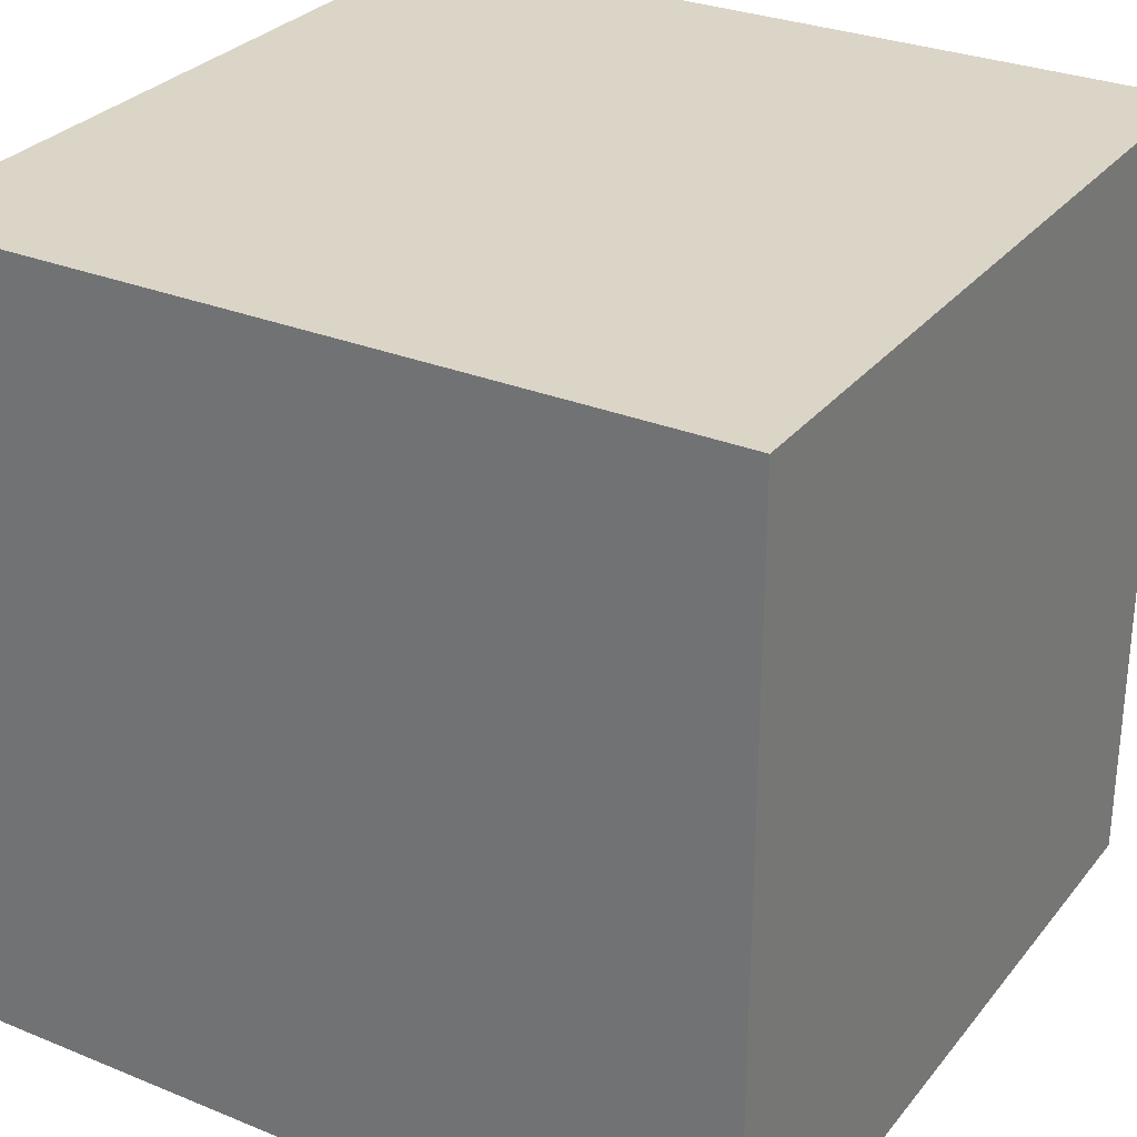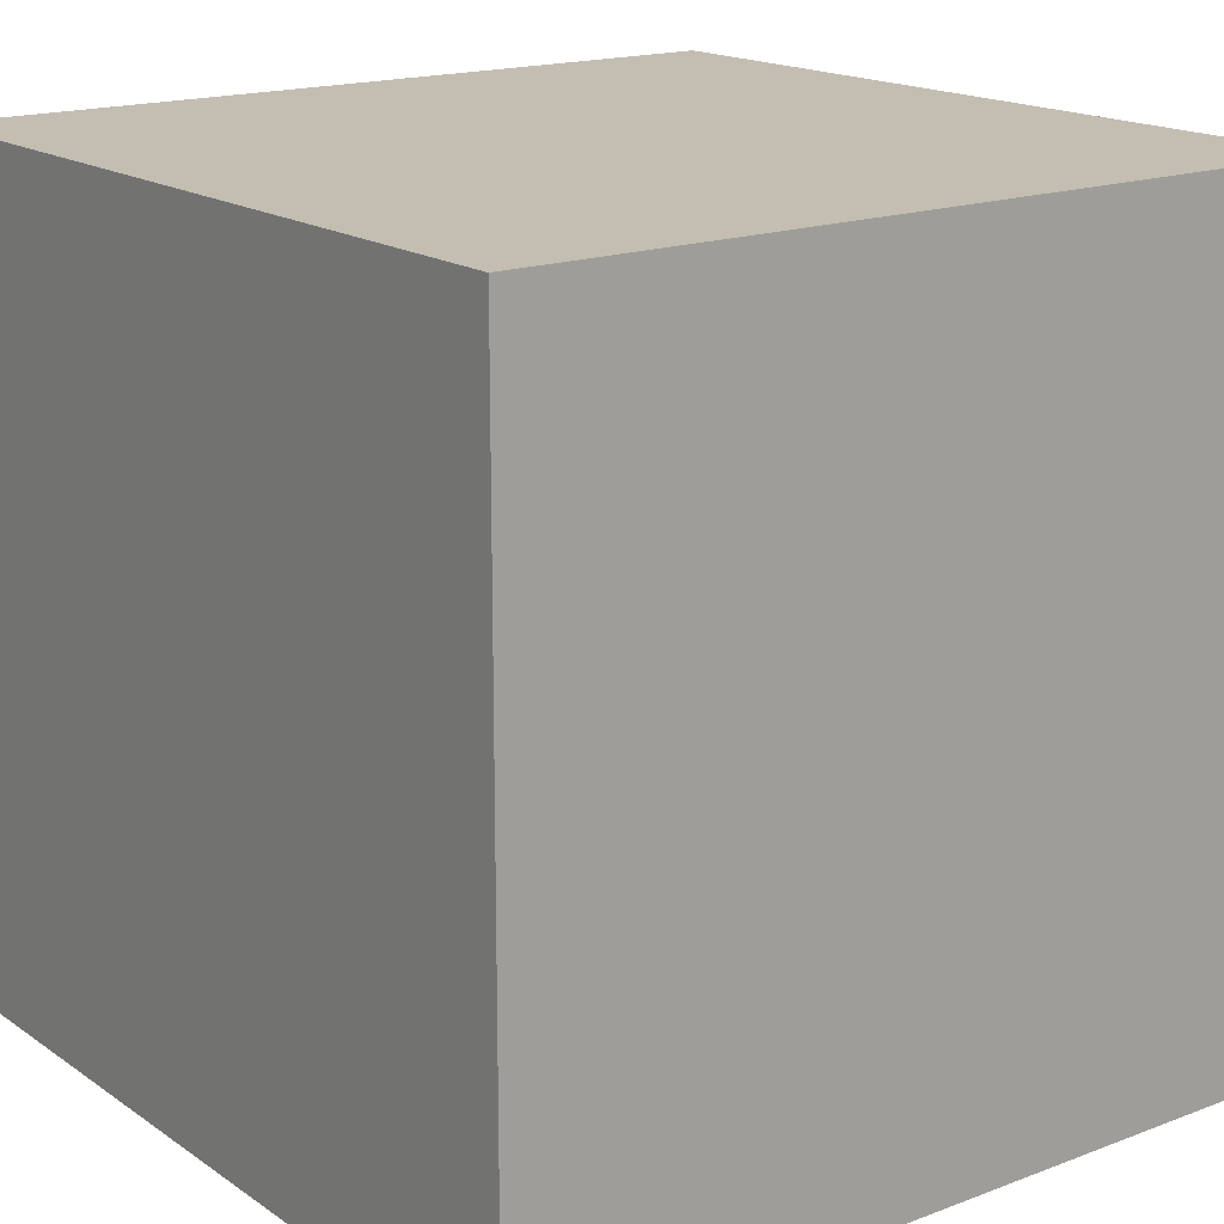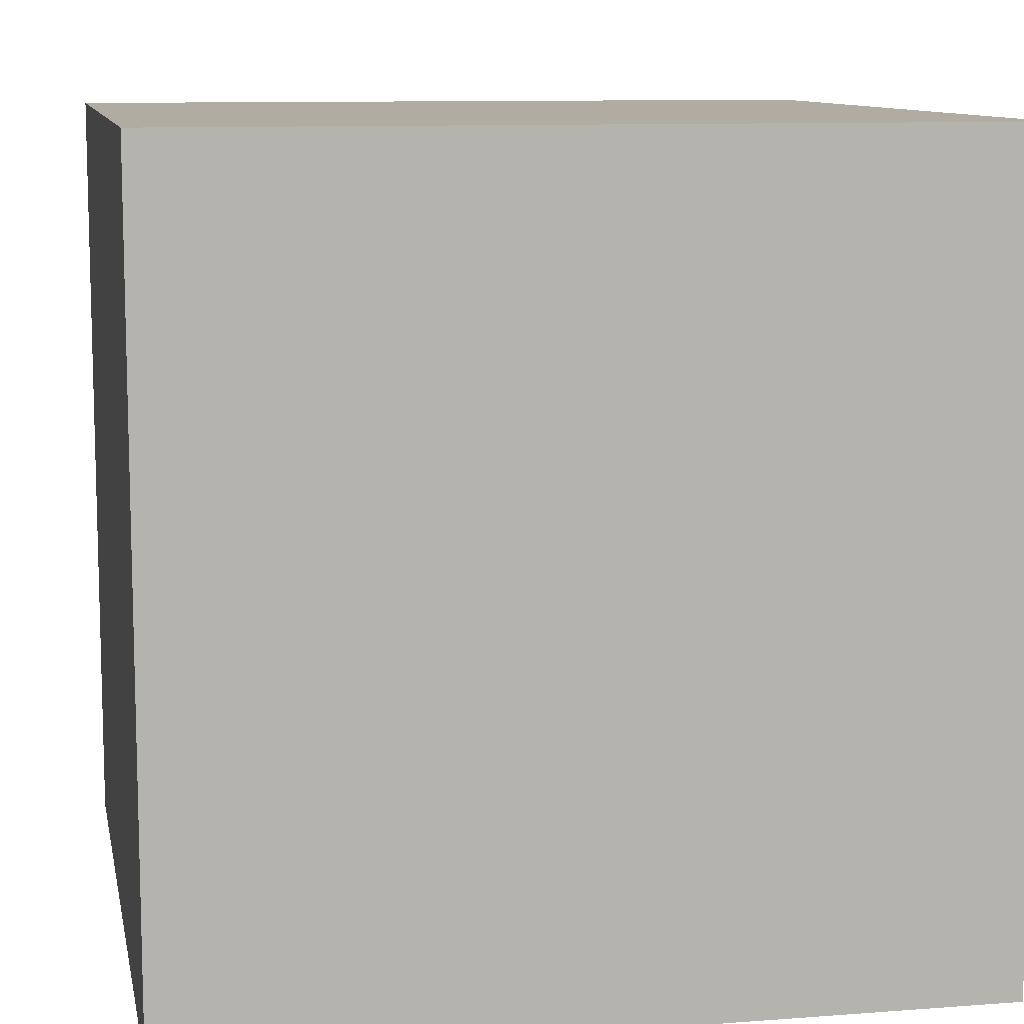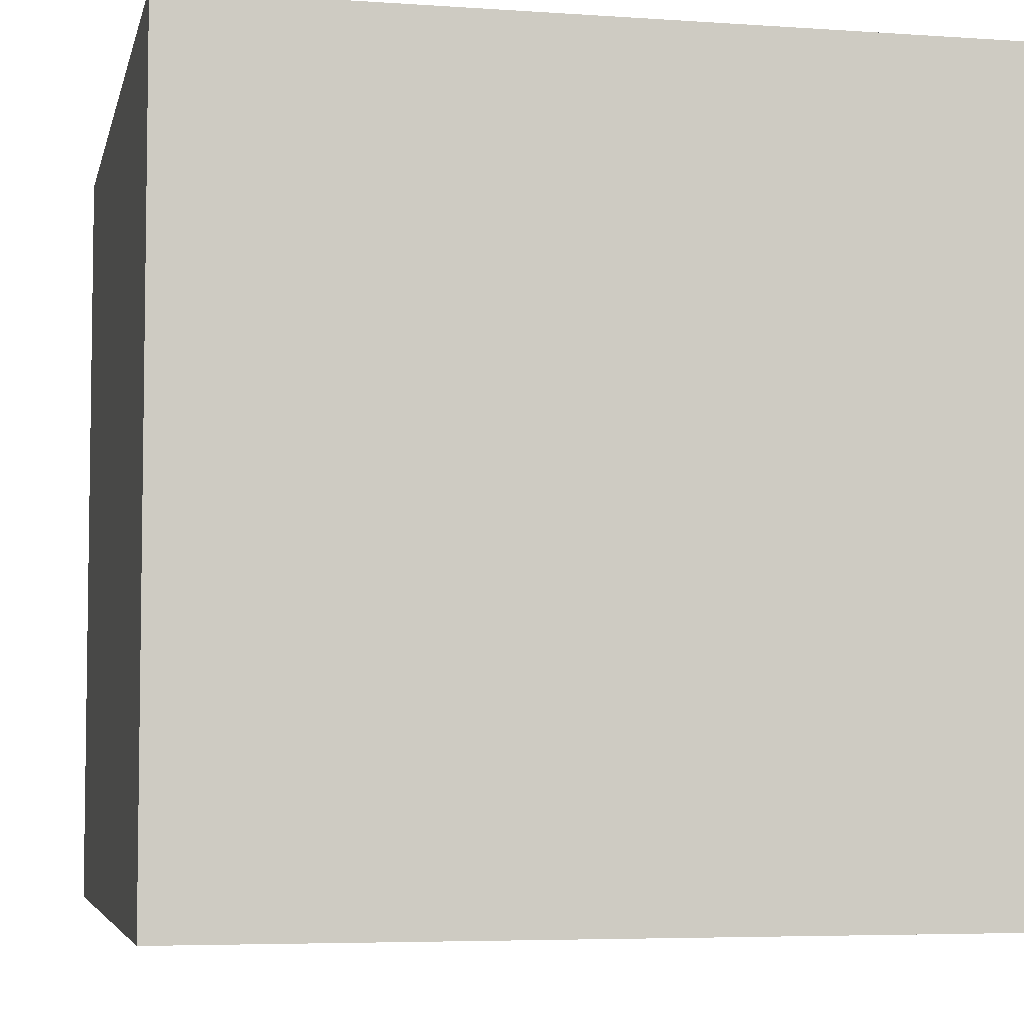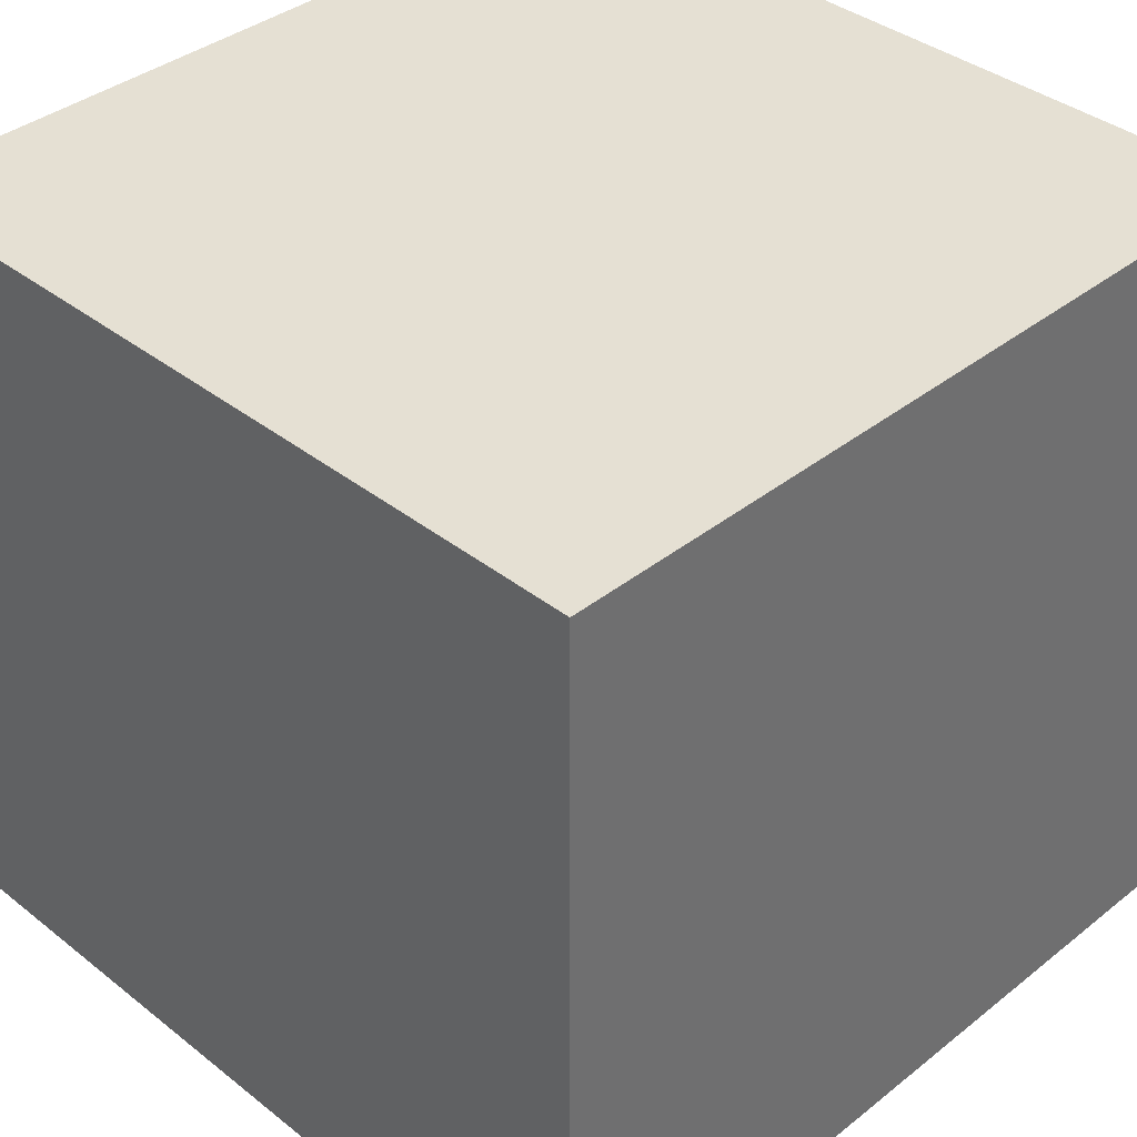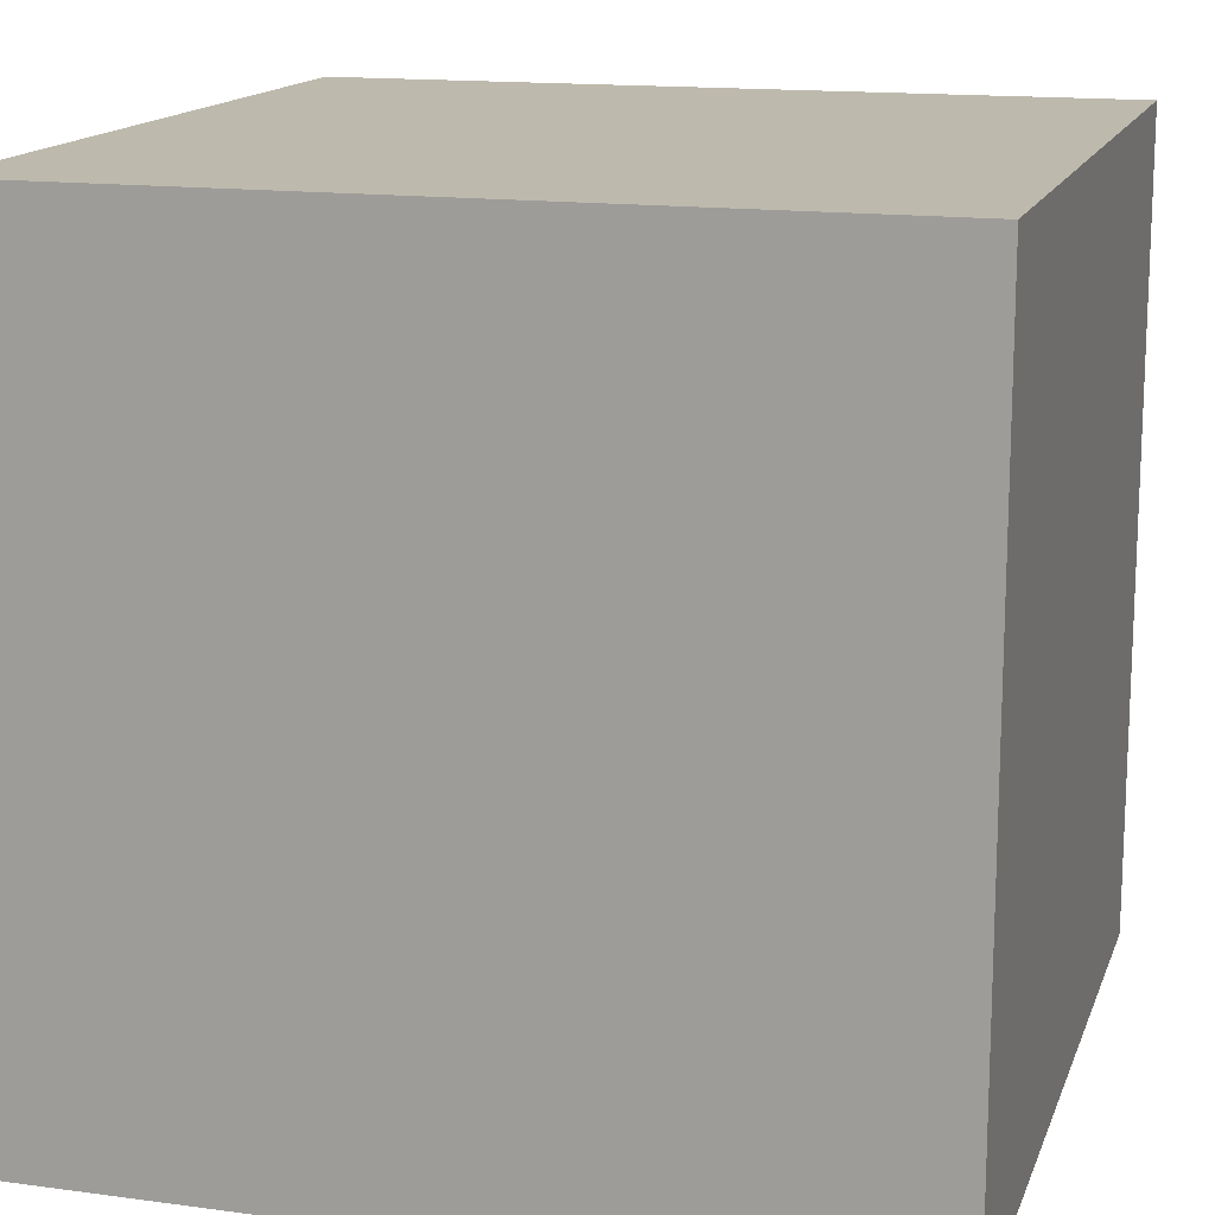
<metadata>
{"format":"obj","ext":"obj","renderer":"f3d","projection":"perspective","resolution":1024,"background":"white","views":[{"elev":29.5,"azim":121.0,"up":"+Y"},{"elev":17.2,"azim":-37.0,"up":"+Z"},{"elev":10.2,"azim":-101.0,"up":"+Z"},{"elev":-5.3,"azim":167.8,"up":"+Y"},{"elev":38.0,"azim":-45.1,"up":"+Z"},{"elev":15.0,"azim":106.1,"up":"+Z"}]}
</metadata>
<code>
o Cube_Cube.003
v 5.211 5.211 5.211
v 5.211 -5.211 5.211
v -5.211 -5.211 5.211
v -5.211 5.211 5.211
v 5.211 5.211 -5.211
v 5.211 -5.211 -5.211
v -5.211 -5.211 -5.211
v -5.211 5.211 -5.211
f 2 6 7
f 2 7 3
f 3 7 8
f 3 8 4
f 5 1 4
f 5 4 8
f 4 1 2
f 4 2 3
f 5 8 7
f 5 7 6
f 1 5 6
f 1 6 2

</code>
